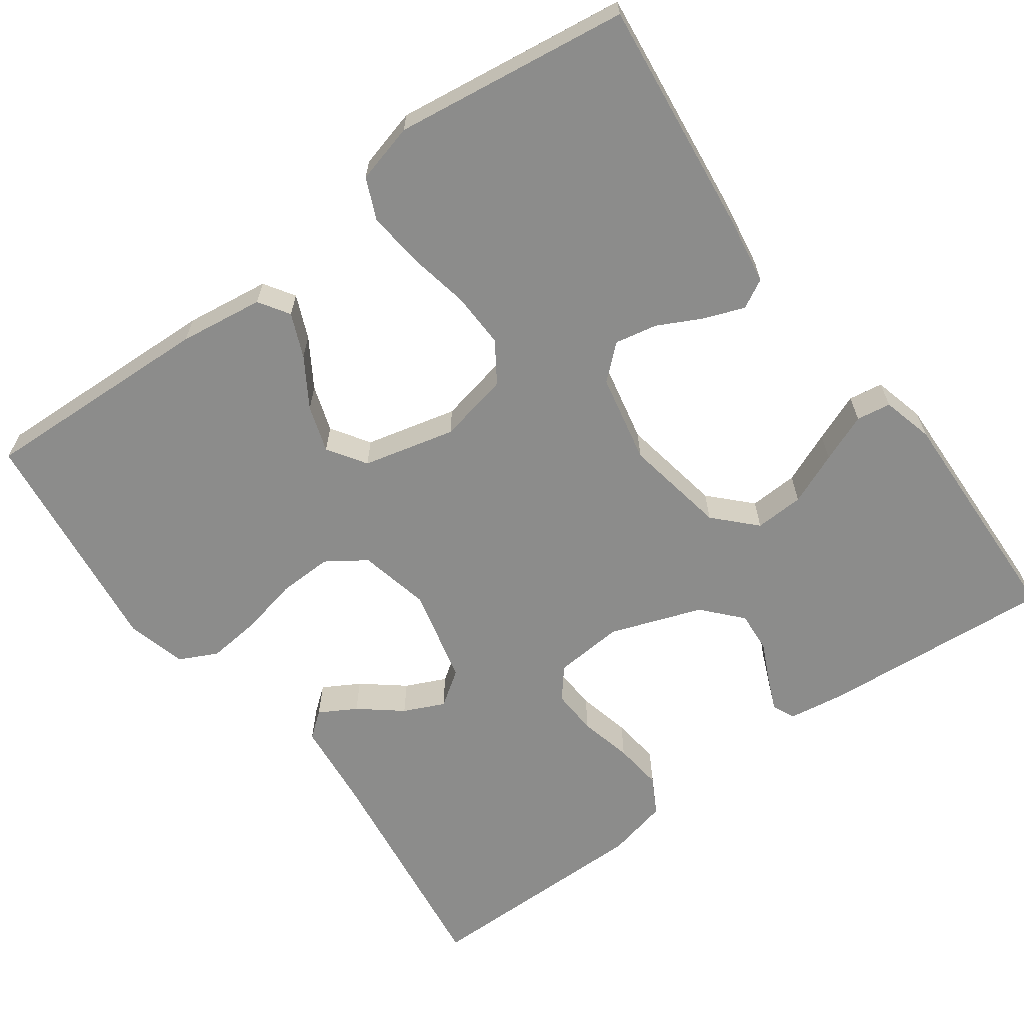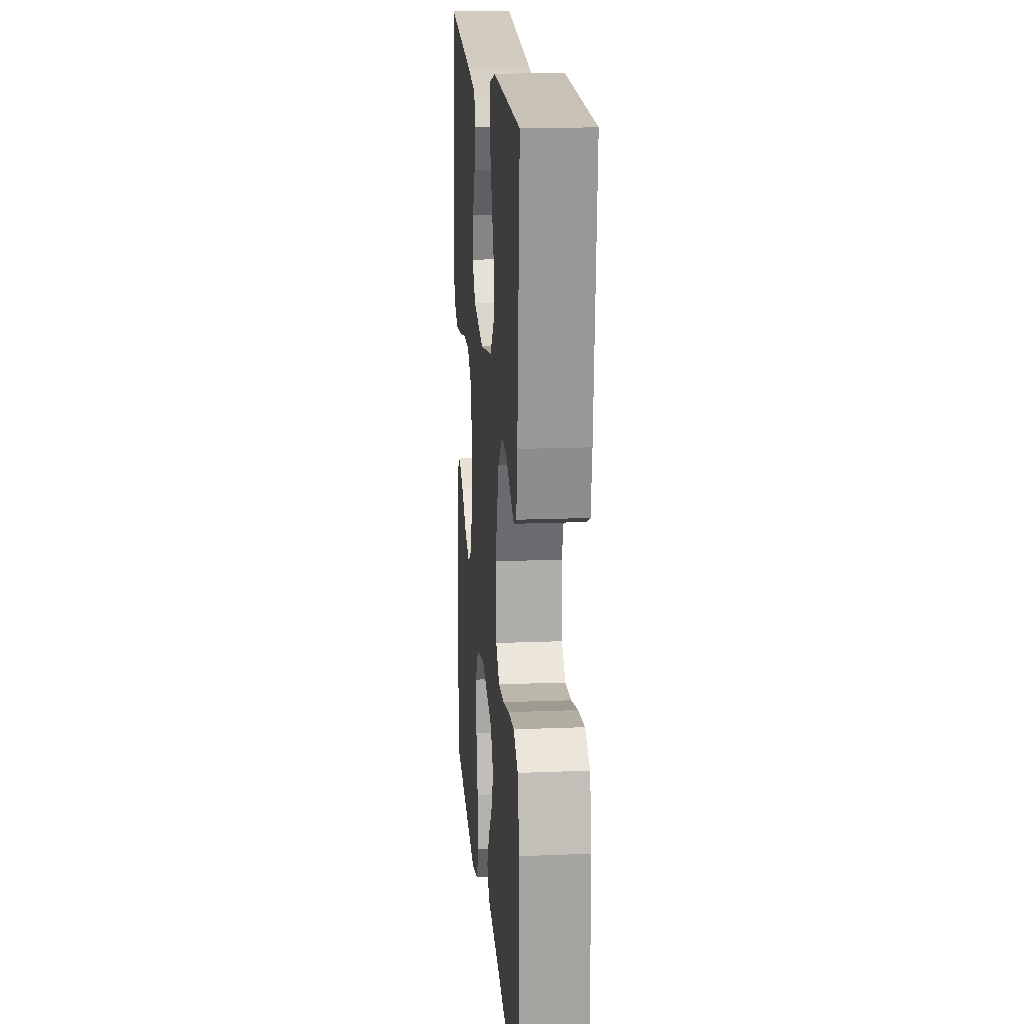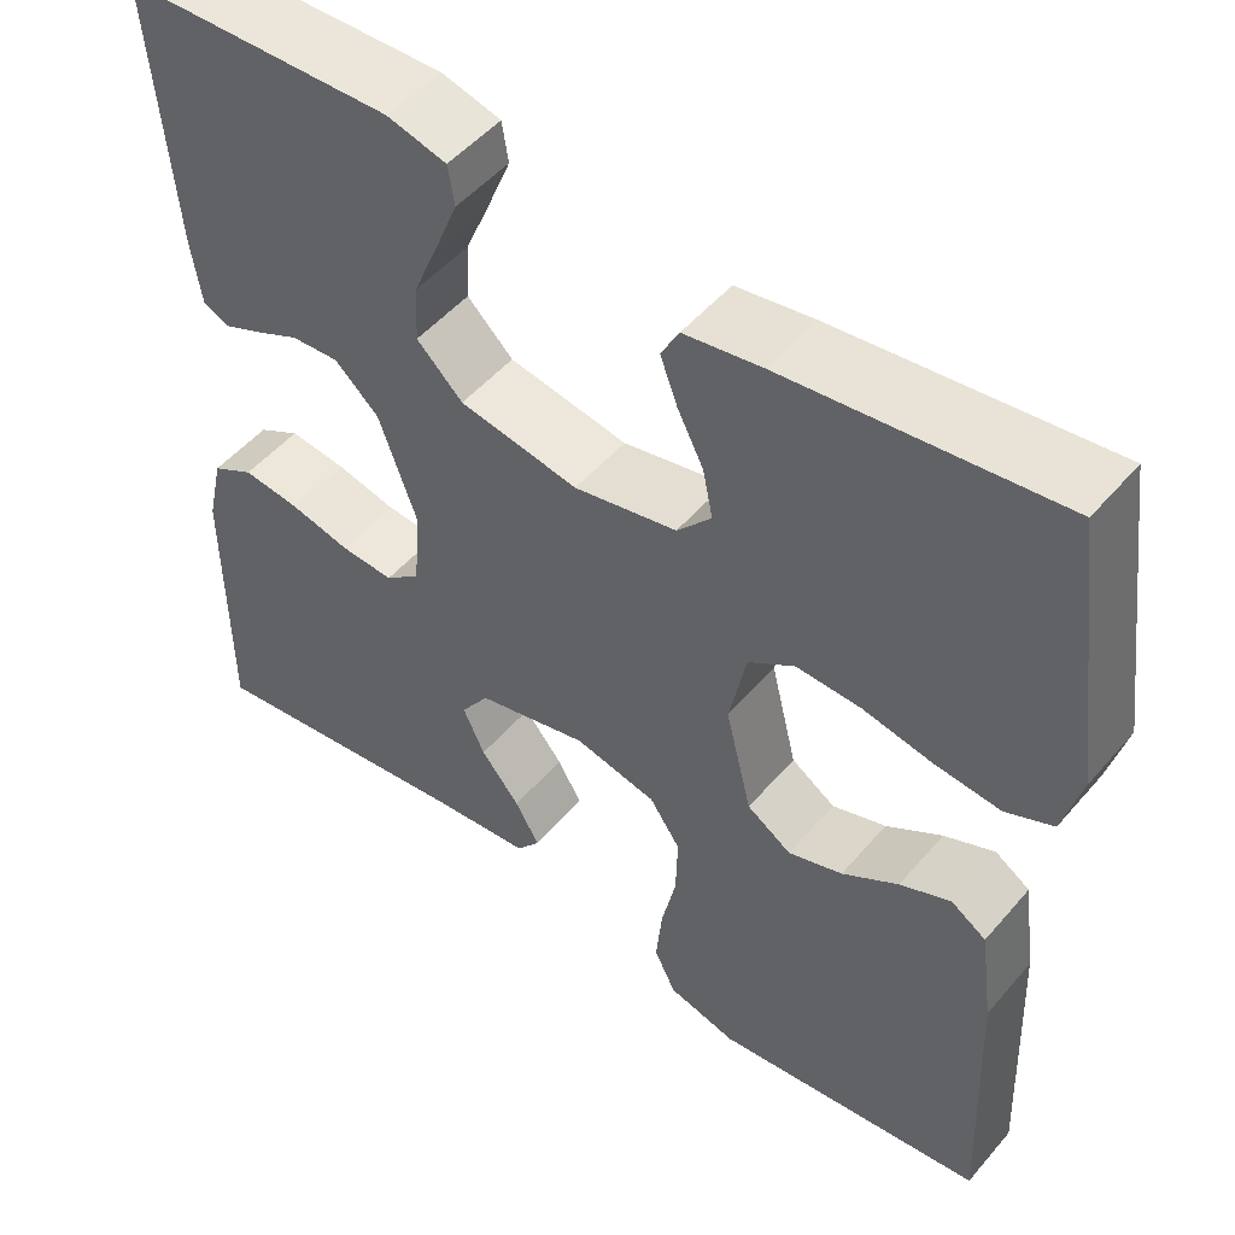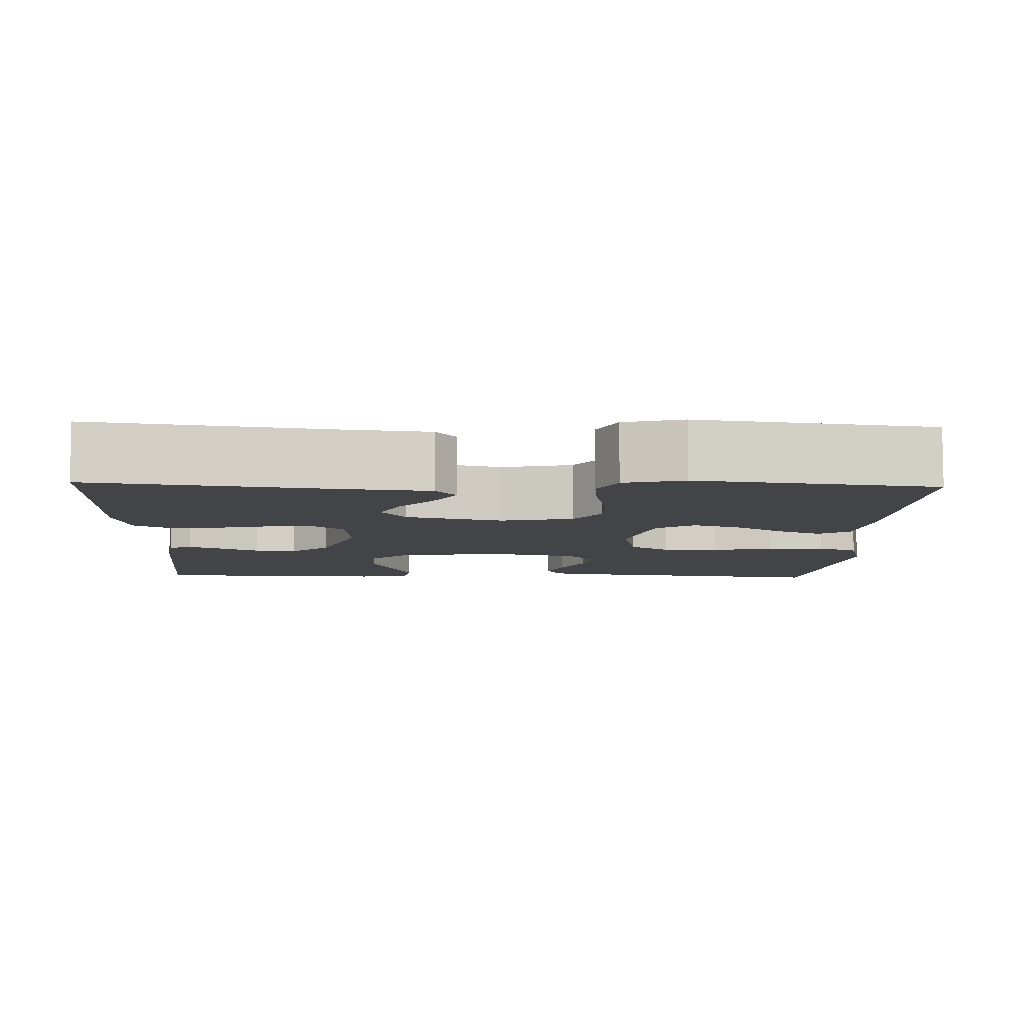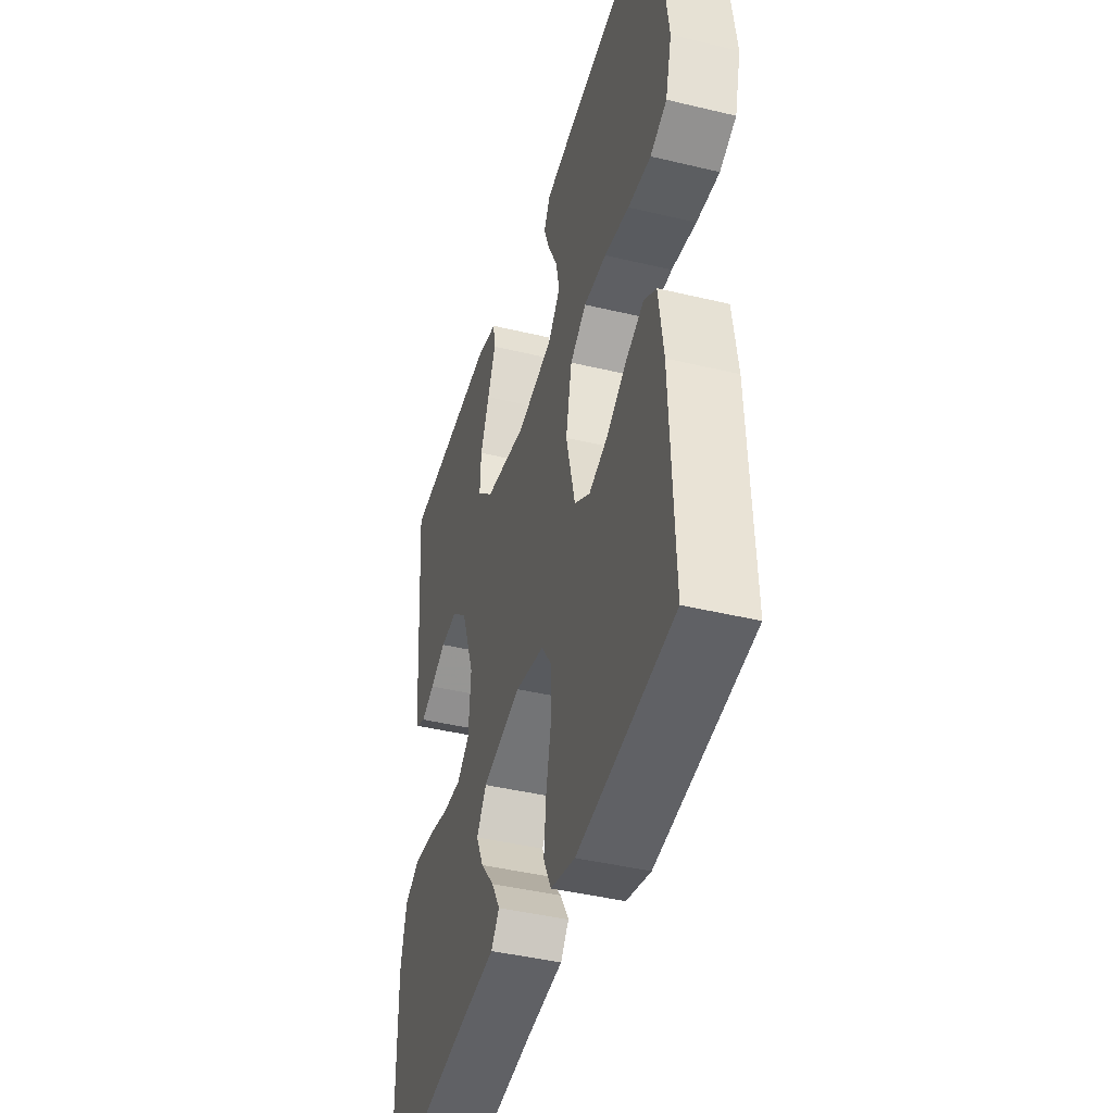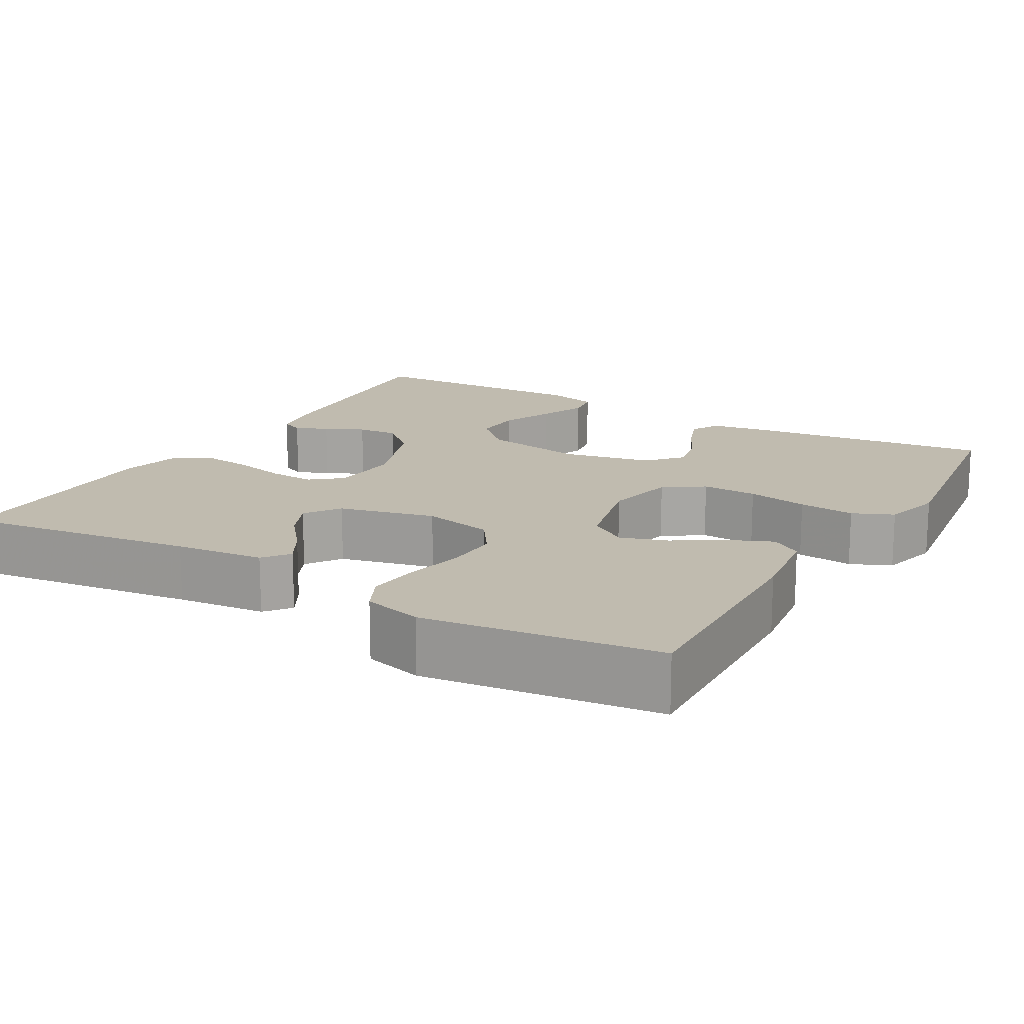
<metadata>
{"format":"obj","ext":"obj","renderer":"f3d","projection":"perspective","resolution":1024,"background":"white","views":[{"elev":-64.1,"azim":-53.8,"up":"+Y"},{"elev":17.1,"azim":85.4,"up":"+Z"},{"elev":50.4,"azim":-141.1,"up":"+Z"},{"elev":-7.8,"azim":177.9,"up":"+Y"},{"elev":-42.6,"azim":-106.0,"up":"+Z"},{"elev":16.2,"azim":-149.8,"up":"+Y"}]}
</metadata>
<code>
v 0.5 0.07 0.5
v 0.476 0.07 0.2
v 0.465 0.07 0.128
v 0.436 0.07 0.115
v 0.394 0.07 0.133
v 0.344 0.07 0.157
v 0.291 0.07 0.161
v 0.242 0.07 0.117
v 0.2 0.07 0
v 0.207 0.07 -0.089
v 0.246 0.07 -0.121
v 0.305 0.07 -0.118
v 0.373 0.07 -0.102
v 0.436 0.07 -0.095
v 0.483 0.07 -0.121
v 0.501 0.07 -0.2
v 0.5 0.07 -0.5
v 0.2 0.07 -0.459
v 0.086 0.07 -0.447
v 0.06 0.07 -0.414
v 0.087 0.07 -0.367
v 0.13 0.07 -0.314
v 0.154 0.07 -0.262
v 0.123 0.07 -0.217
v 0 0.07 -0.187
v -0.091 0.07 -0.207
v -0.125 0.07 -0.257
v -0.123 0.07 -0.326
v -0.107 0.07 -0.4
v -0.1 0.07 -0.469
v -0.124 0.07 -0.518
v -0.2 0.07 -0.538
v -0.5 0.07 -0.5
v -0.488 0.07 -0.2
v -0.473 0.07 -0.092
v -0.434 0.07 -0.067
v -0.378 0.07 -0.091
v -0.316 0.07 -0.13
v -0.256 0.07 -0.15
v -0.207 0.07 -0.118
v -0.178 0.07 0
v -0.197 0.07 0.091
v -0.248 0.07 0.125
v -0.319 0.07 0.123
v -0.397 0.07 0.108
v -0.469 0.07 0.101
v -0.521 0.07 0.124
v -0.541 0.07 0.2
v -0.5 0.07 0.5
v -0.2 0.07 0.465
v -0.113 0.07 0.451
v -0.093 0.07 0.414
v -0.112 0.07 0.363
v -0.141 0.07 0.306
v -0.152 0.07 0.252
v -0.114 0.07 0.209
v 0 0.07 0.185
v 0.132 0.07 0.208
v 0.183 0.07 0.257
v 0.18 0.07 0.32
v 0.152 0.07 0.387
v 0.127 0.07 0.449
v 0.134 0.07 0.493
v 0.2 0.07 0.51
v 0.5 0 0.5
v 0.476 0 0.2
v 0.465 0 0.128
v 0.436 0 0.115
v 0.394 0 0.133
v 0.344 0 0.157
v 0.291 0 0.161
v 0.242 0 0.117
v 0.2 0 0
v 0.207 0 -0.089
v 0.246 0 -0.121
v 0.305 0 -0.118
v 0.373 0 -0.102
v 0.436 0 -0.095
v 0.483 0 -0.121
v 0.501 0 -0.2
v 0.5 0 -0.5
v 0.2 0 -0.459
v 0.086 0 -0.447
v 0.06 0 -0.414
v 0.087 0 -0.367
v 0.13 0 -0.314
v 0.154 0 -0.262
v 0.123 0 -0.217
v 0 0 -0.187
v -0.091 0 -0.207
v -0.125 0 -0.257
v -0.123 0 -0.326
v -0.107 0 -0.4
v -0.1 0 -0.469
v -0.124 0 -0.518
v -0.2 0 -0.538
v -0.5 0 -0.5
v -0.488 0 -0.2
v -0.473 0 -0.092
v -0.434 0 -0.067
v -0.378 0 -0.091
v -0.316 0 -0.13
v -0.256 0 -0.15
v -0.207 0 -0.118
v -0.178 0 0
v -0.197 0 0.091
v -0.248 0 0.125
v -0.319 0 0.123
v -0.397 0 0.108
v -0.469 0 0.101
v -0.521 0 0.124
v -0.541 0 0.2
v -0.5 0 0.5
v -0.2 0 0.465
v -0.113 0 0.451
v -0.093 0 0.414
v -0.112 0 0.363
v -0.141 0 0.306
v -0.152 0 0.252
v -0.114 0 0.209
v 0 0 0.185
v 0.132 0 0.208
v 0.183 0 0.257
v 0.18 0 0.32
v 0.152 0 0.387
v 0.127 0 0.449
v 0.134 0 0.493
v 0.2 0 0.51
f 4 5 6
f 3 4 6
f 2 3 6
f 1 2 6
f 64 1 6
f 63 64 6
f 62 63 6
f 61 62 6
f 60 61 6
f 59 60 6 7
f 58 59 7 8
f 57 58 8 9
f 56 57 9 10
f 52 53 54
f 51 52 54
f 50 51 54
f 49 50 54
f 48 49 54
f 47 48 54
f 46 47 54
f 45 46 54
f 44 45 54
f 43 44 54 55
f 42 43 55 56
f 36 37 38
f 35 36 38
f 34 35 38
f 33 34 38
f 32 33 38
f 31 32 38
f 30 31 38
f 29 30 38
f 28 29 38
f 27 28 38 39
f 26 27 39 40
f 20 21 22
f 19 20 22
f 18 19 22
f 18 22 23
f 17 18 23
f 16 17 23
f 15 16 23
f 14 15 23
f 13 14 23
f 12 13 23
f 11 12 23 24
f 41 42 56 10
f 41 10 11
f 40 41 11
f 26 40 11
f 25 26 11
f 11 24 25
f 70 69 68
f 70 68 67
f 70 67 66
f 70 66 65
f 70 65 128
f 70 128 127
f 70 127 126
f 70 126 125
f 70 125 124
f 71 70 124 123
f 72 71 123 122
f 73 72 122 121
f 74 73 121 120
f 118 117 116
f 118 116 115
f 118 115 114
f 118 114 113
f 118 113 112
f 118 112 111
f 118 111 110
f 118 110 109
f 118 109 108
f 119 118 108 107
f 120 119 107 106
f 102 101 100
f 102 100 99
f 102 99 98
f 102 98 97
f 102 97 96
f 102 96 95
f 102 95 94
f 102 94 93
f 102 93 92
f 103 102 92 91
f 104 103 91 90
f 86 85 84
f 86 84 83
f 86 83 82
f 87 86 82
f 87 82 81
f 87 81 80
f 87 80 79
f 87 79 78
f 87 78 77
f 87 77 76
f 88 87 76 75
f 74 120 106 105
f 75 74 105
f 75 105 104
f 75 104 90
f 75 90 89
f 89 88 75
f 1 65 66 2
f 2 66 67 3
f 3 67 68 4
f 4 68 69 5
f 5 69 70 6
f 6 70 71 7
f 7 71 72 8
f 8 72 73 9
f 9 73 74 10
f 10 74 75 11
f 11 75 76 12
f 12 76 77 13
f 13 77 78 14
f 14 78 79 15
f 15 79 80 16
f 16 80 81 17
f 17 81 82 18
f 18 82 83 19
f 19 83 84 20
f 20 84 85 21
f 21 85 86 22
f 22 86 87 23
f 23 87 88 24
f 24 88 89 25
f 25 89 90 26
f 26 90 91 27
f 27 91 92 28
f 28 92 93 29
f 29 93 94 30
f 30 94 95 31
f 31 95 96 32
f 32 96 97 33
f 33 97 98 34
f 34 98 99 35
f 35 99 100 36
f 36 100 101 37
f 37 101 102 38
f 38 102 103 39
f 39 103 104 40
f 40 104 105 41
f 41 105 106 42
f 42 106 107 43
f 43 107 108 44
f 44 108 109 45
f 45 109 110 46
f 46 110 111 47
f 47 111 112 48
f 48 112 113 49
f 49 113 114 50
f 50 114 115 51
f 51 115 116 52
f 52 116 117 53
f 53 117 118 54
f 54 118 119 55
f 55 119 120 56
f 56 120 121 57
f 57 121 122 58
f 58 122 123 59
f 59 123 124 60
f 60 124 125 61
f 61 125 126 62
f 62 126 127 63
f 63 127 128 64
f 64 128 65 1

</code>
